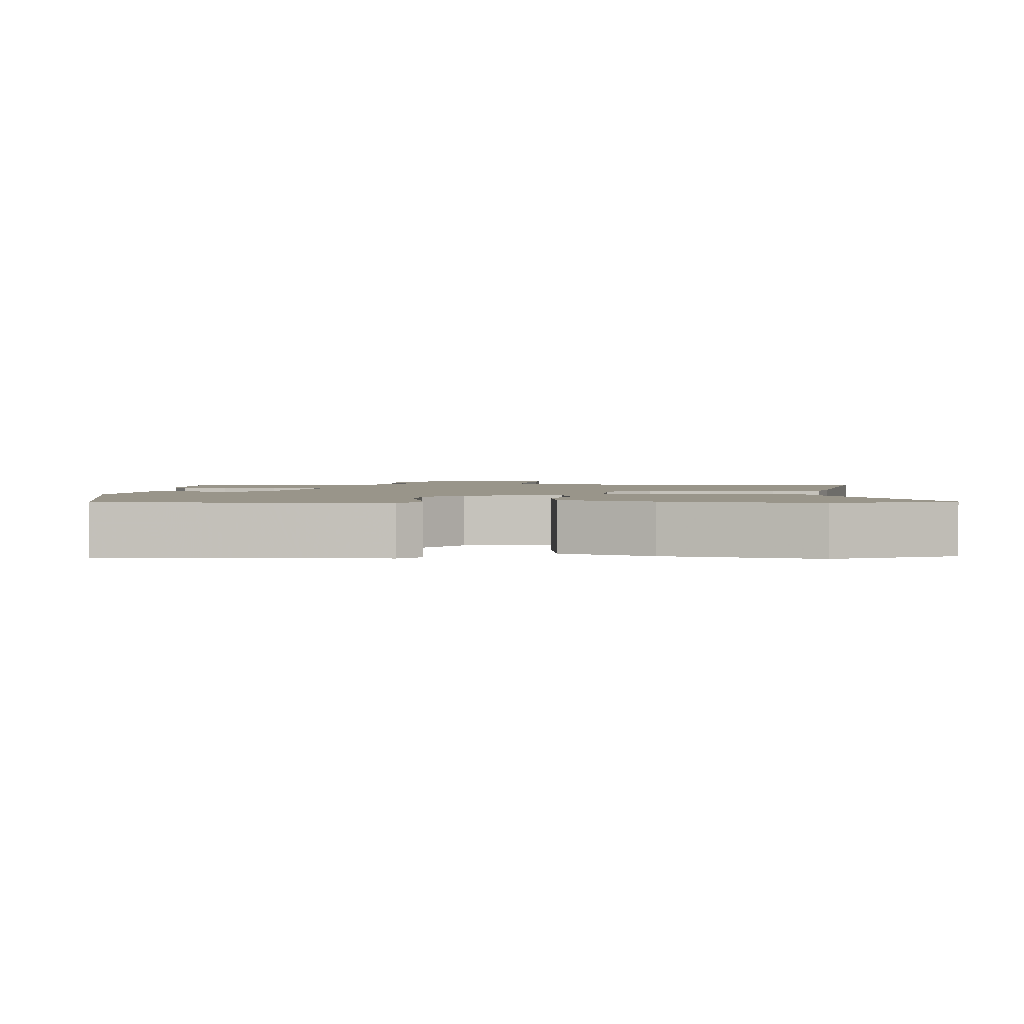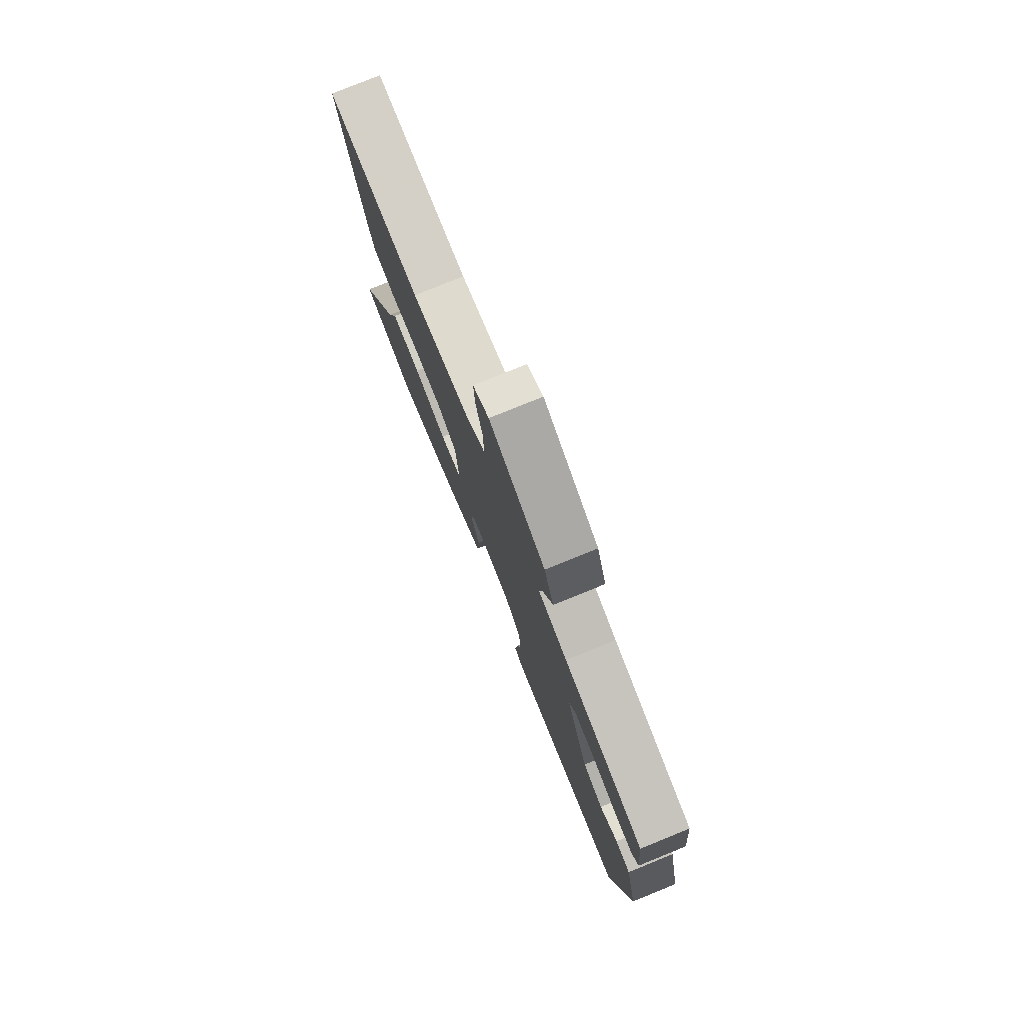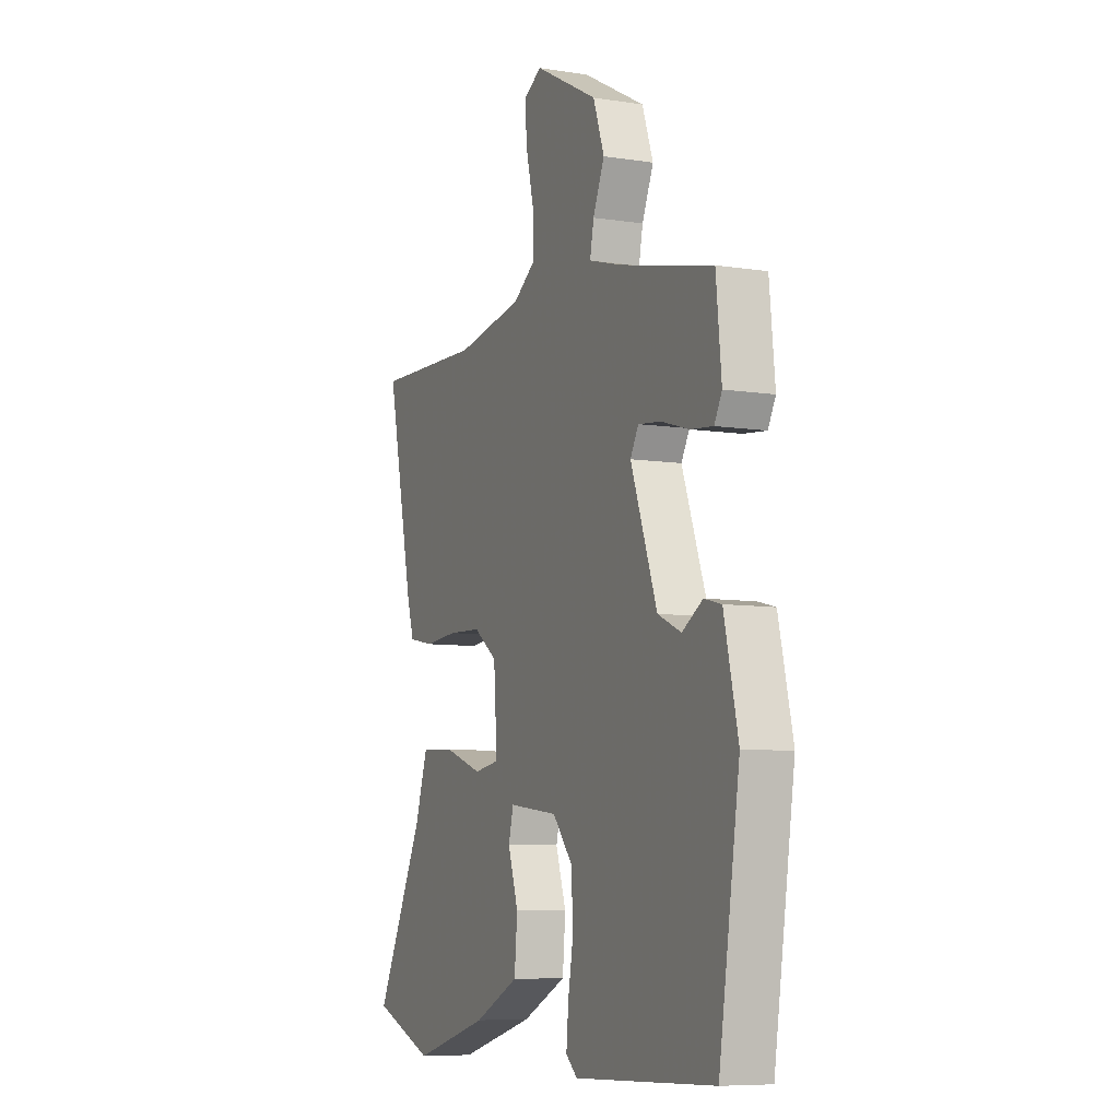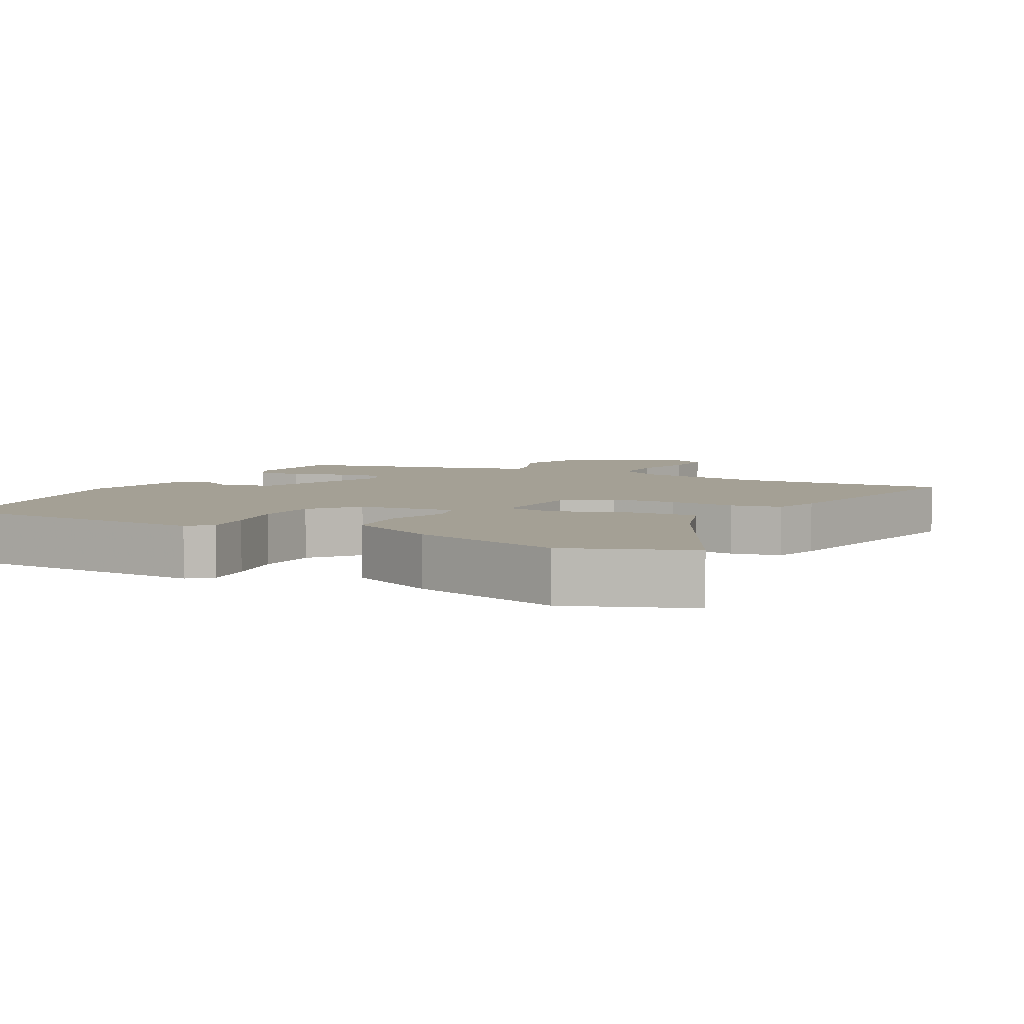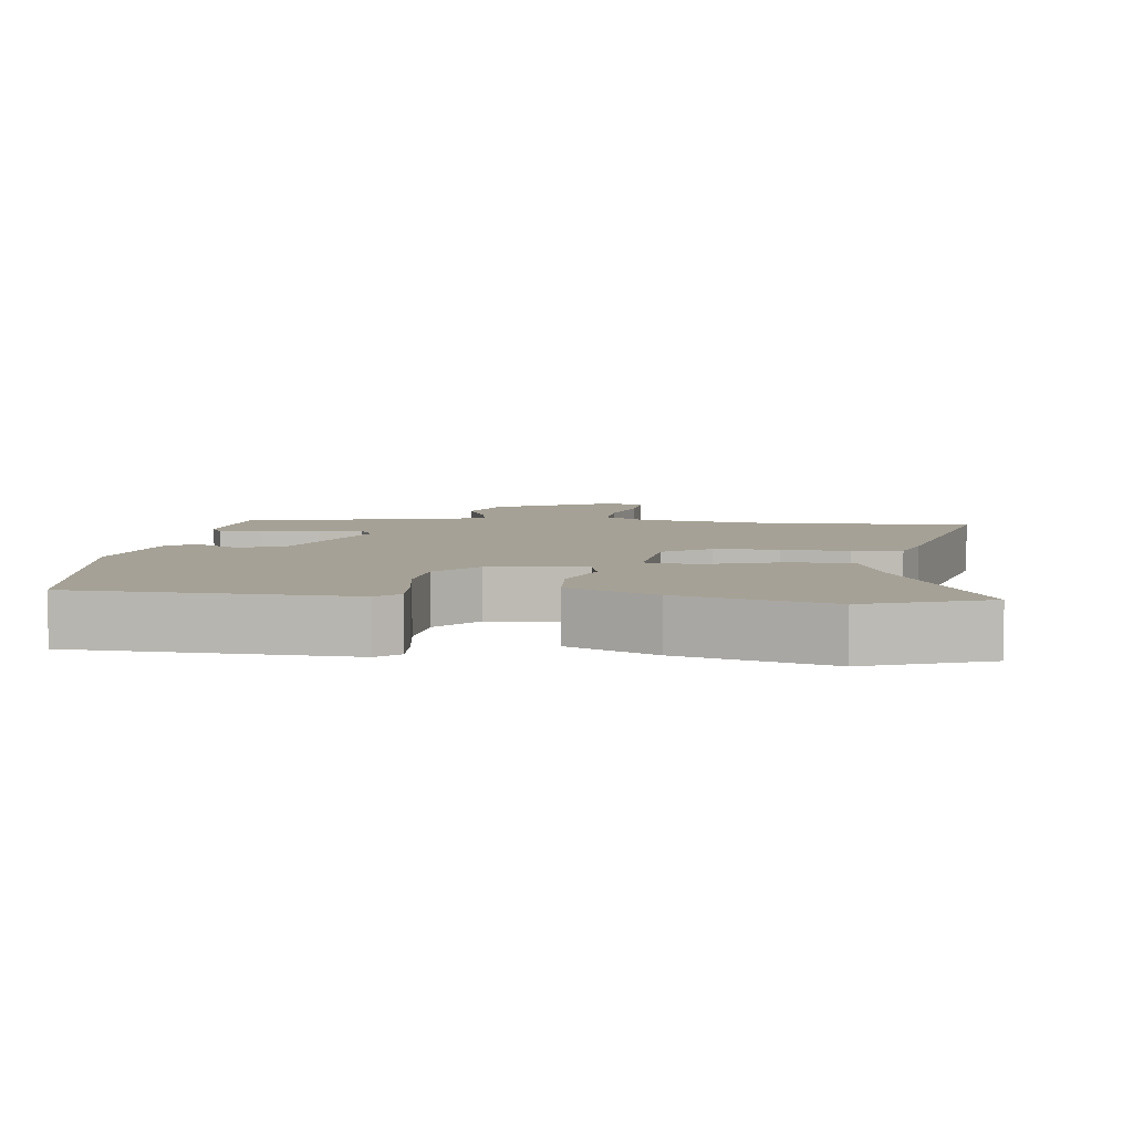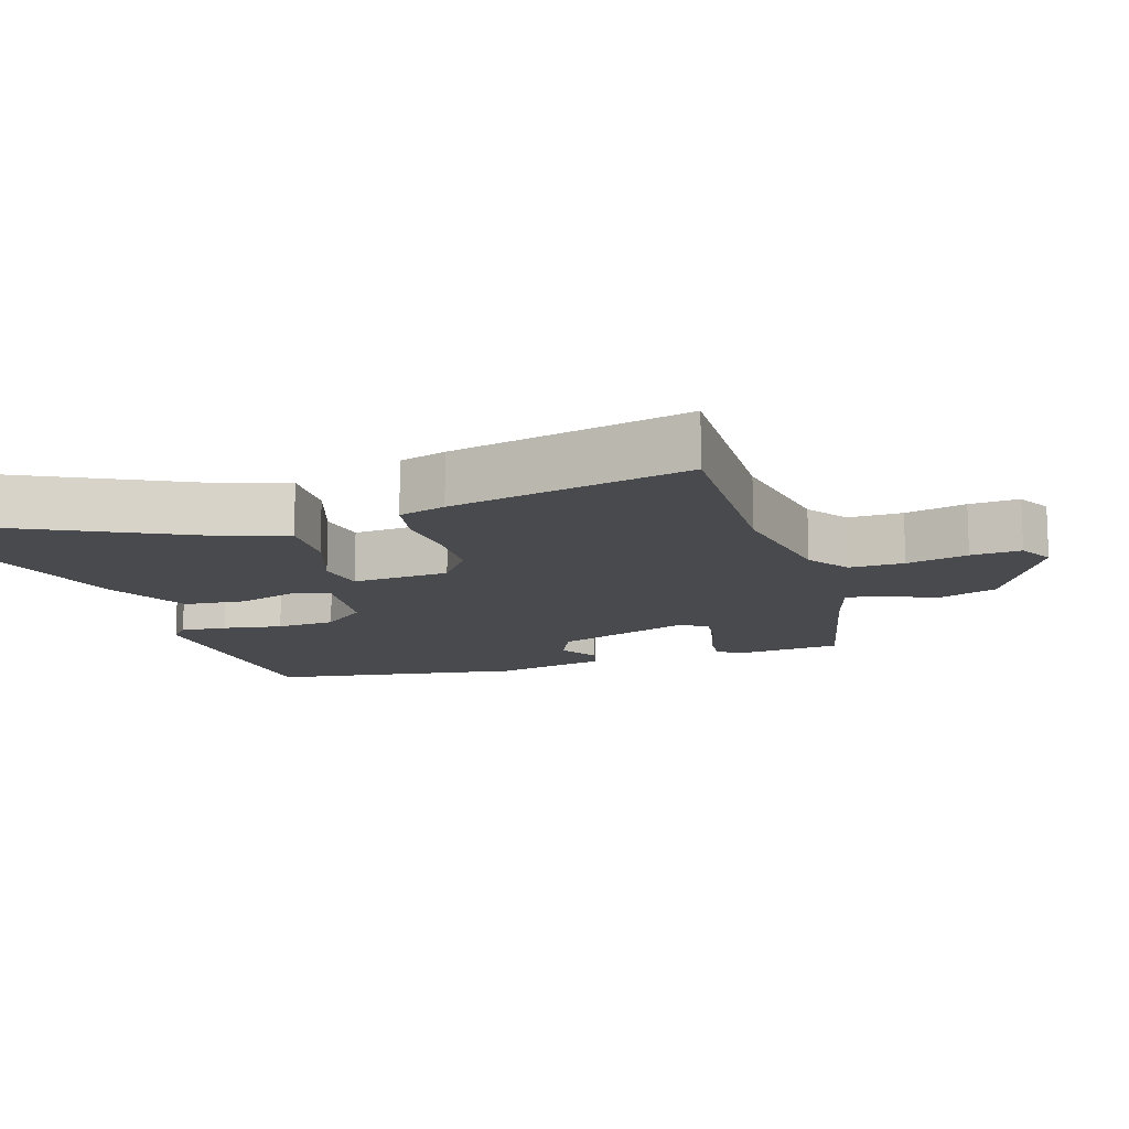
<metadata>
{"format":"obj","ext":"obj","renderer":"f3d","projection":"perspective","resolution":1024,"background":"white","views":[{"elev":2.0,"azim":-179.0,"up":"+Y"},{"elev":78.4,"azim":67.9,"up":"+Z"},{"elev":-7.8,"azim":66.4,"up":"+Z"},{"elev":5.7,"azim":-152.2,"up":"+Y"},{"elev":6.1,"azim":-172.3,"up":"+Y"},{"elev":-12.9,"azim":-72.1,"up":"+Y"}]}
</metadata>
<code>
v -0.45 0.07 -0.519
v -0.623 0.07 -0.453
v -0.487 0.07 -0.184
v -0.451 0.07 -0.077
v -0.355 0.07 -0.082
v -0.248 0.07 -0.119
v -0.176 0.07 -0.108
v -0.186 0.07 0.033
v -0.252 0.07 0.081
v -0.345 0.07 0.085
v -0.44 0.07 0.078
v -0.511 0.07 0.092
v -0.532 0.07 0.16
v -0.607 0.07 0.504
v -0.302 0.07 0.492
v -0.112 0.07 0.522
v -0.051 0.07 0.563
v -0.052 0.07 0.642
v -0.074 0.07 0.731
v -0.079 0.07 0.803
v -0.028 0.07 0.83
v 0.15 0.07 0.735
v 0.181 0.07 0.648
v 0.149 0.07 0.575
v 0.138 0.07 0.521
v 0.232 0.07 0.493
v 0.491 0.07 0.432
v 0.506 0.07 0.282
v 0.485 0.07 0.243
v 0.422 0.07 0.25
v 0.345 0.07 0.273
v 0.281 0.07 0.281
v 0.258 0.07 0.241
v 0.332 0.07 0.041
v 0.397 0.07 0.012
v 0.454 0.07 0.046
v 0.502 0.07 0.034
v 0.541 0.07 -0.133
v 0.483 0.07 -0.505
v 0.093 0.07 -0.519
v 0.061 0.07 -0.491
v 0.067 0.07 -0.424
v 0.082 0.07 -0.338
v 0.076 0.07 -0.252
v 0.021 0.07 -0.187
v -0.117 0.07 -0.17
v -0.131 0.07 -0.223
v -0.102 0.07 -0.311
v -0.11 0.07 -0.401
v -0.236 0.07 -0.46
v -0.45 0 -0.519
v -0.623 0 -0.453
v -0.487 0 -0.184
v -0.451 0 -0.077
v -0.355 0 -0.082
v -0.248 0 -0.119
v -0.176 0 -0.108
v -0.186 0 0.033
v -0.252 0 0.081
v -0.345 0 0.085
v -0.44 0 0.078
v -0.511 0 0.092
v -0.532 0 0.16
v -0.607 0 0.504
v -0.302 0 0.492
v -0.112 0 0.522
v -0.051 0 0.563
v -0.052 0 0.642
v -0.074 0 0.731
v -0.079 0 0.803
v -0.028 0 0.83
v 0.15 0 0.735
v 0.181 0 0.648
v 0.149 0 0.575
v 0.138 0 0.521
v 0.232 0 0.493
v 0.491 0 0.432
v 0.506 0 0.282
v 0.485 0 0.243
v 0.422 0 0.25
v 0.345 0 0.273
v 0.281 0 0.281
v 0.258 0 0.241
v 0.332 0 0.041
v 0.397 0 0.012
v 0.454 0 0.046
v 0.502 0 0.034
v 0.541 0 -0.133
v 0.483 0 -0.505
v 0.093 0 -0.519
v 0.061 0 -0.491
v 0.067 0 -0.424
v 0.082 0 -0.338
v 0.076 0 -0.252
v 0.021 0 -0.187
v -0.117 0 -0.17
v -0.131 0 -0.223
v -0.102 0 -0.311
v -0.11 0 -0.401
v -0.236 0 -0.46
f 1 2 3
f 50 1 3
f 49 50 3
f 48 49 3
f 47 48 3
f 4 5 6
f 3 4 6
f 47 3 6
f 46 47 6
f 45 46 6 7
f 41 42 43
f 40 41 43
f 39 40 43
f 38 39 43
f 37 38 43
f 36 37 43
f 35 36 43
f 34 35 43 44
f 33 34 44 45
f 29 30 31
f 28 29 31
f 27 28 31
f 26 27 31
f 25 26 31 32
f 22 23 24
f 21 22 24
f 20 21 24
f 19 20 24
f 18 19 24
f 17 18 24 25
f 25 32 33
f 17 25 33
f 16 17 33
f 13 14 15
f 12 13 15
f 11 12 15
f 10 11 15
f 15 16 33
f 10 15 33
f 9 10 33
f 45 7 8
f 33 45 8
f 8 9 33
f 53 52 51
f 53 51 100
f 53 100 99
f 53 99 98
f 53 98 97
f 56 55 54
f 56 54 53
f 56 53 97
f 56 97 96
f 57 56 96 95
f 93 92 91
f 93 91 90
f 93 90 89
f 93 89 88
f 93 88 87
f 93 87 86
f 93 86 85
f 94 93 85 84
f 95 94 84 83
f 81 80 79
f 81 79 78
f 81 78 77
f 81 77 76
f 82 81 76 75
f 74 73 72
f 74 72 71
f 74 71 70
f 74 70 69
f 74 69 68
f 75 74 68 67
f 83 82 75
f 83 75 67
f 83 67 66
f 65 64 63
f 65 63 62
f 65 62 61
f 65 61 60
f 83 66 65
f 83 65 60
f 83 60 59
f 58 57 95
f 58 95 83
f 83 59 58
f 1 51 52 2
f 2 52 53 3
f 3 53 54 4
f 4 54 55 5
f 5 55 56 6
f 6 56 57 7
f 7 57 58 8
f 8 58 59 9
f 9 59 60 10
f 10 60 61 11
f 11 61 62 12
f 12 62 63 13
f 13 63 64 14
f 14 64 65 15
f 15 65 66 16
f 16 66 67 17
f 17 67 68 18
f 18 68 69 19
f 19 69 70 20
f 20 70 71 21
f 21 71 72 22
f 22 72 73 23
f 23 73 74 24
f 24 74 75 25
f 25 75 76 26
f 26 76 77 27
f 27 77 78 28
f 28 78 79 29
f 29 79 80 30
f 30 80 81 31
f 31 81 82 32
f 32 82 83 33
f 33 83 84 34
f 34 84 85 35
f 35 85 86 36
f 36 86 87 37
f 37 87 88 38
f 38 88 89 39
f 39 89 90 40
f 40 90 91 41
f 41 91 92 42
f 42 92 93 43
f 43 93 94 44
f 44 94 95 45
f 45 95 96 46
f 46 96 97 47
f 47 97 98 48
f 48 98 99 49
f 49 99 100 50
f 50 100 51 1

</code>
